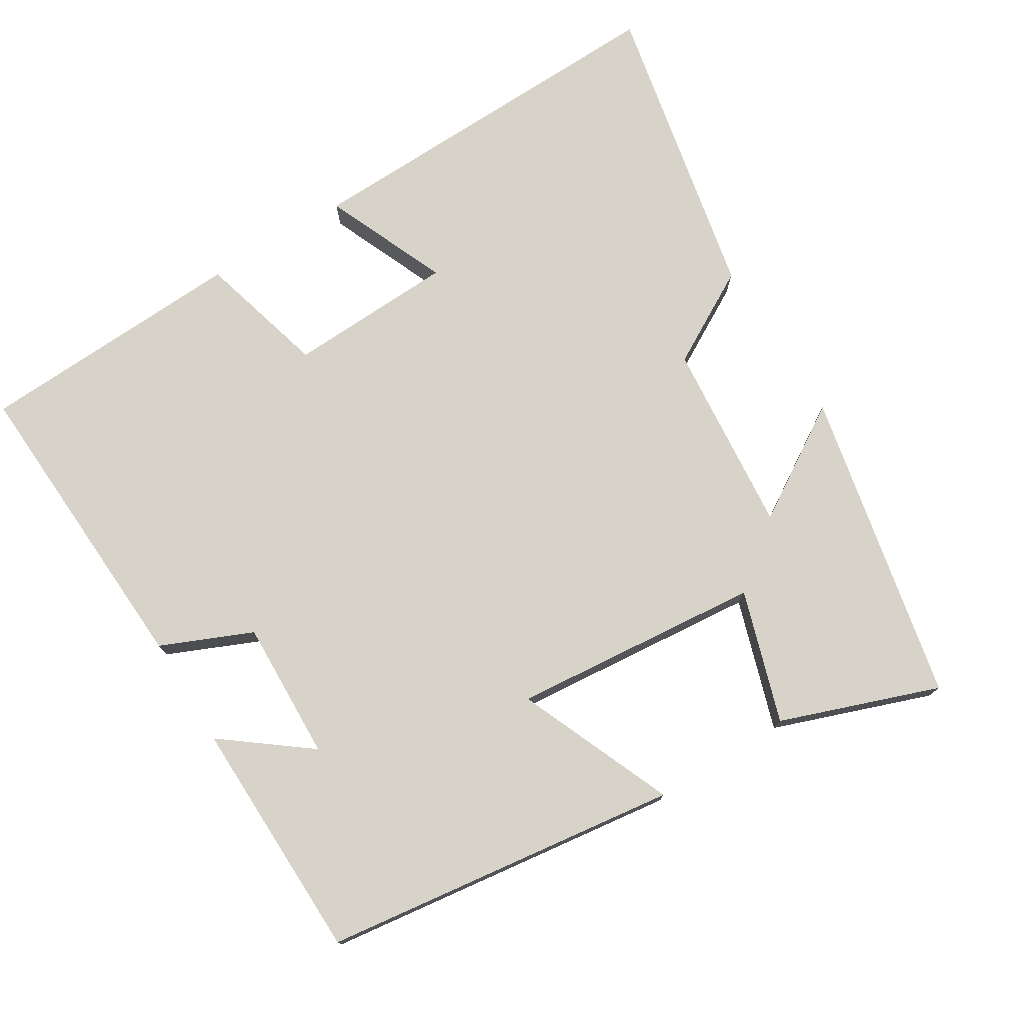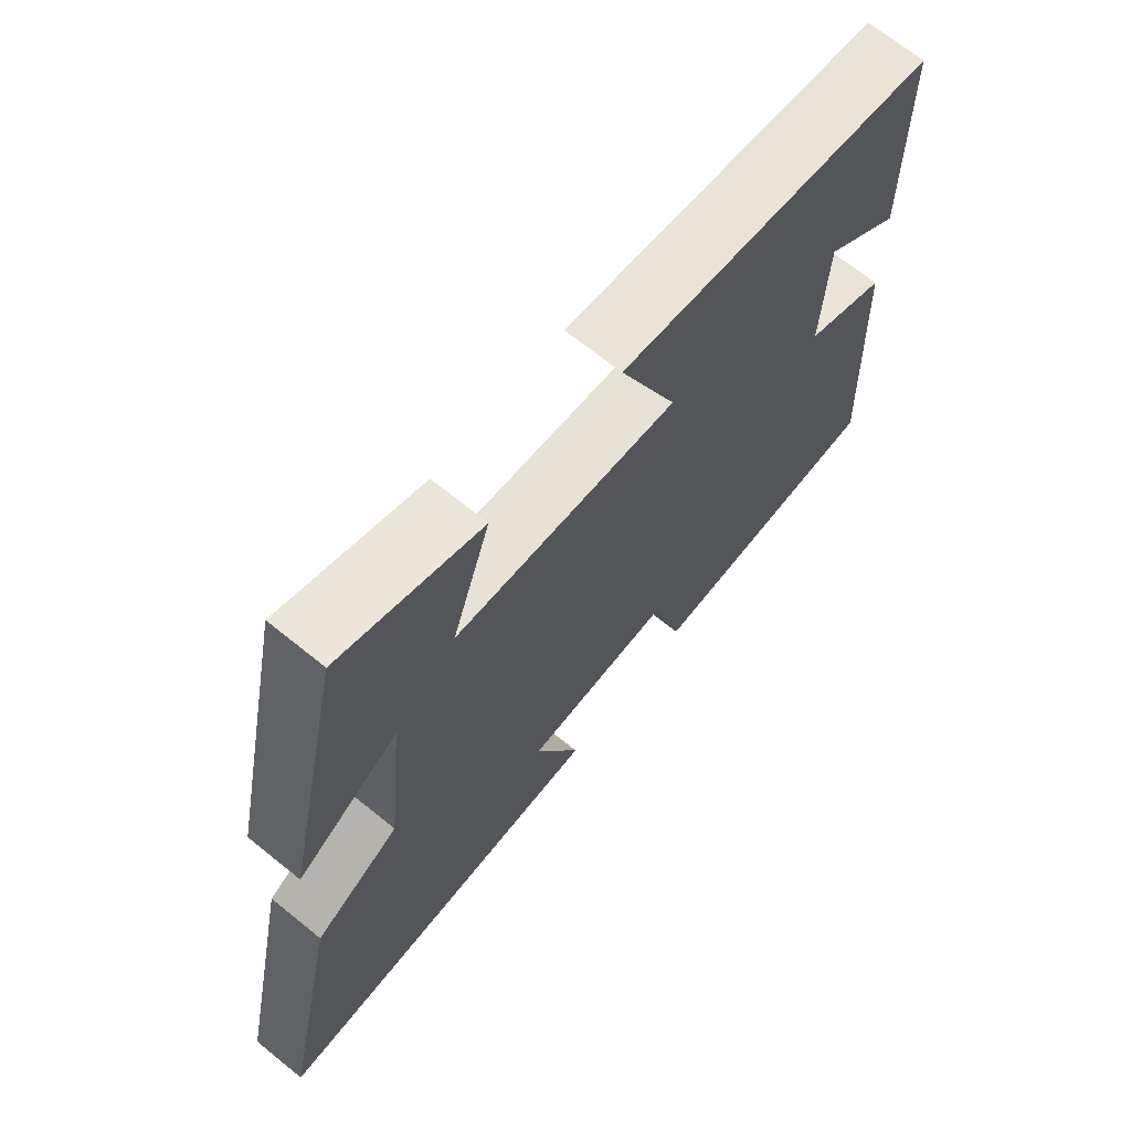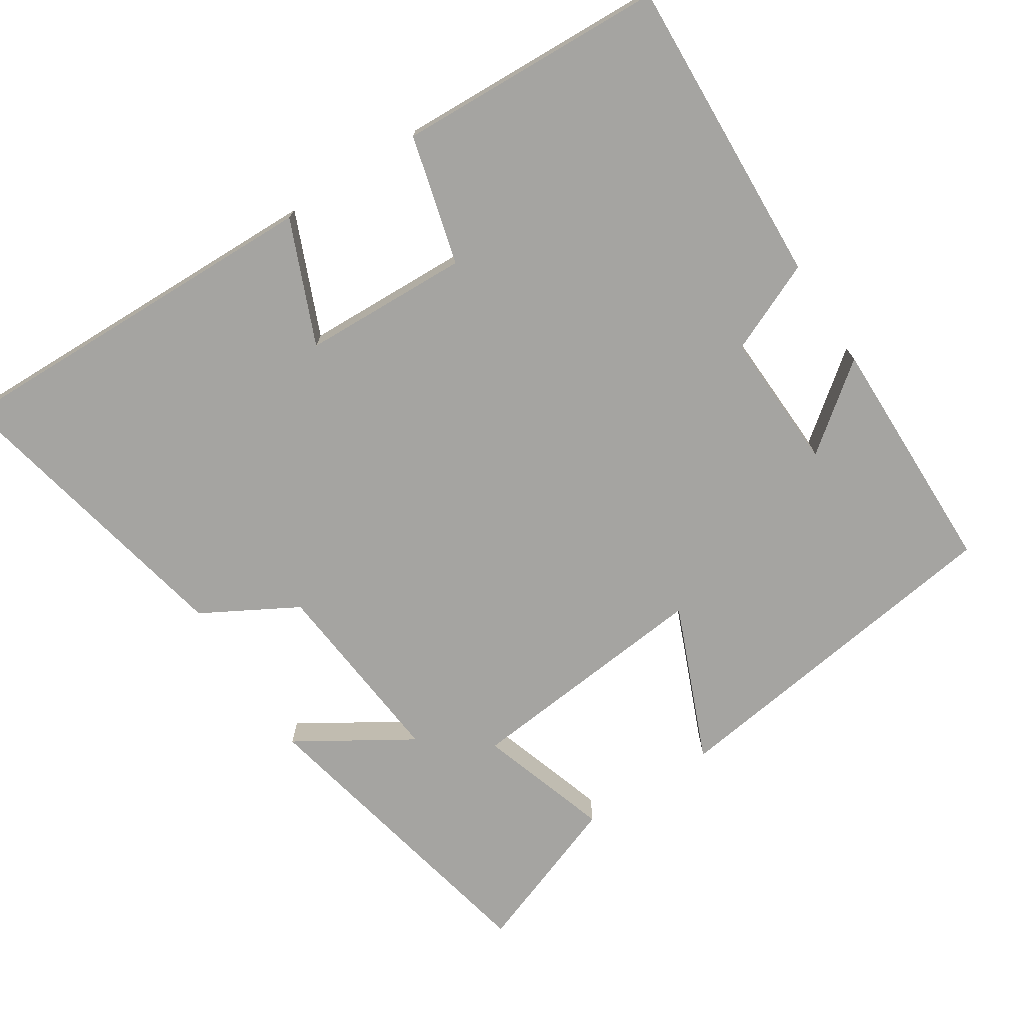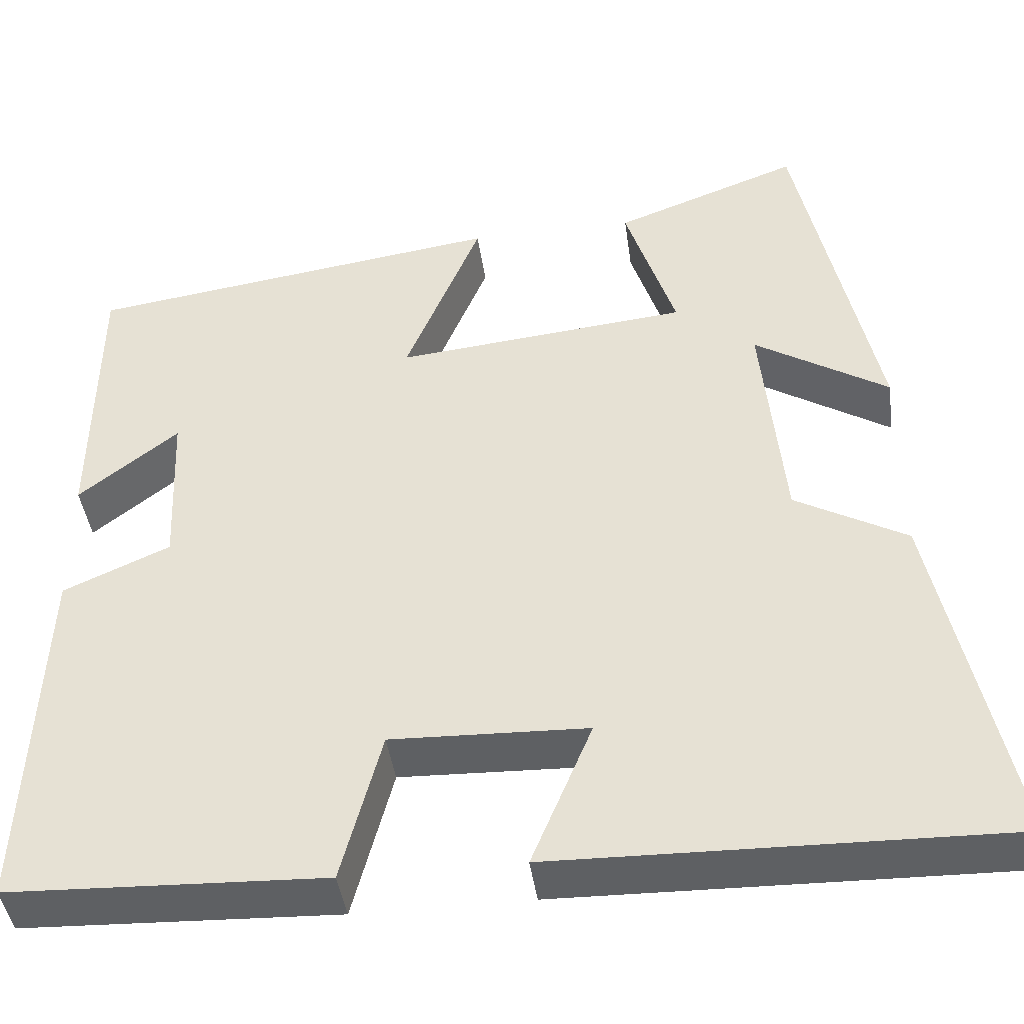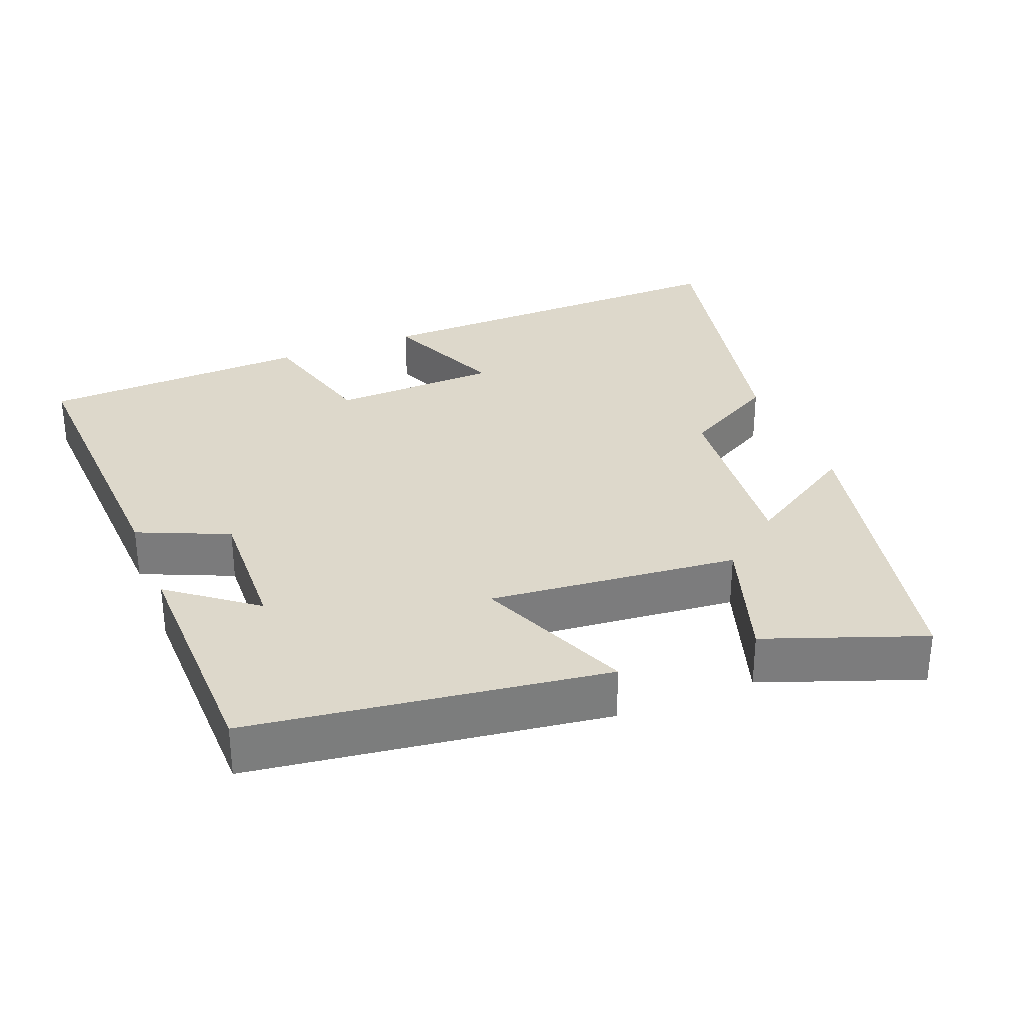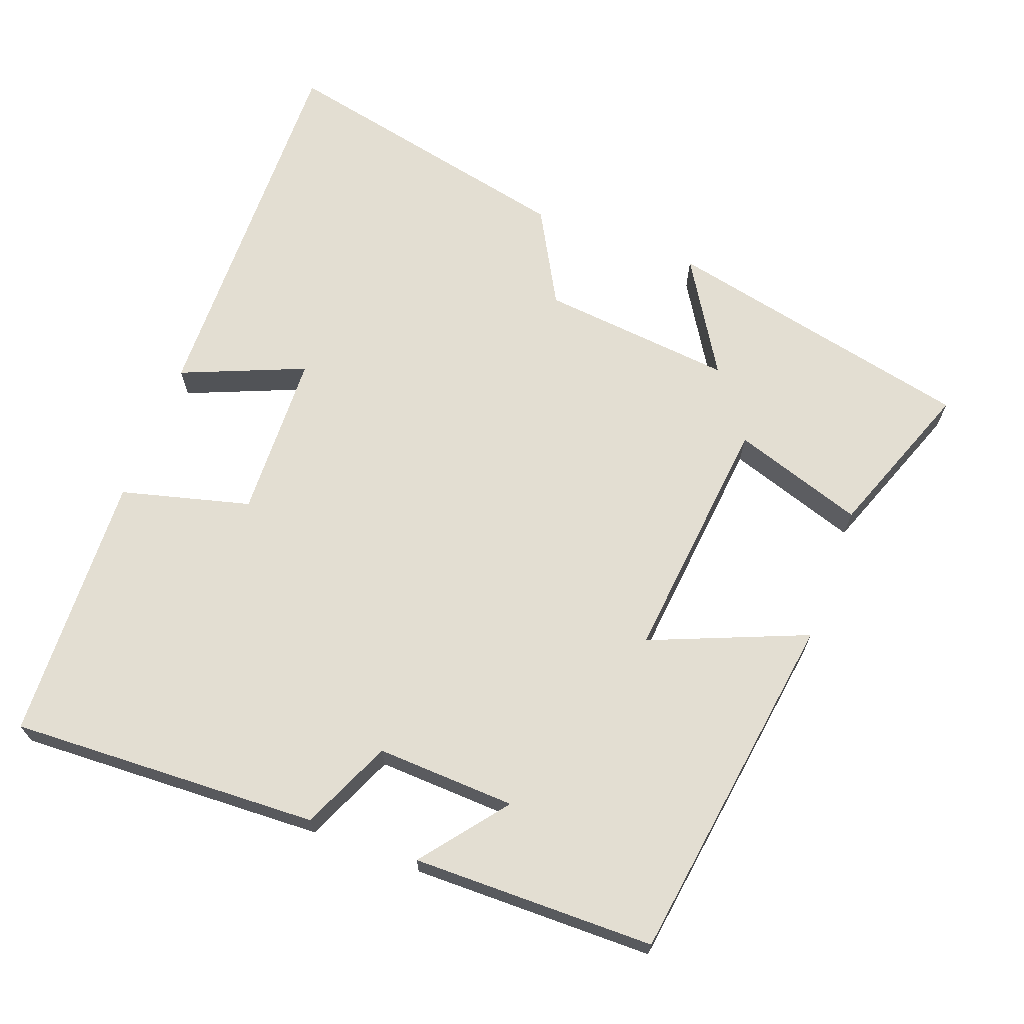
<metadata>
{"format":"obj","ext":"obj","renderer":"f3d","projection":"perspective","resolution":1024,"background":"white","views":[{"elev":75.9,"azim":-32.0,"up":"+Y"},{"elev":68.4,"azim":129.0,"up":"+Z"},{"elev":-73.3,"azim":-147.2,"up":"+Y"},{"elev":-42.7,"azim":7.8,"up":"+Z"},{"elev":31.3,"azim":-21.8,"up":"+Y"},{"elev":67.6,"azim":-69.4,"up":"+Y"}]}
</metadata>
<code>
v 0.589 0.07 -0.511
v 0.058 0.07 -0.5
v 0.129 0.07 -0.33
v -0.101 0.07 -0.322
v -0.148 0.07 -0.5
v -0.519 0.07 -0.485
v -0.5 0.07 -0.058
v -0.375 0.07 -0.003
v -0.383 0.07 0.189
v -0.5 0.07 0.098
v -0.496 0.07 0.432
v -0.006 0.07 0.5
v -0.095 0.07 0.285
v 0.249 0.07 0.319
v 0.19 0.07 0.5
v 0.407 0.07 0.58
v 0.5 0.07 0.149
v 0.343 0.07 0.246
v 0.369 0.07 -0.02
v 0.5 0.07 -0.093
v 0.589 0 -0.511
v 0.058 0 -0.5
v 0.129 0 -0.33
v -0.101 0 -0.322
v -0.148 0 -0.5
v -0.519 0 -0.485
v -0.5 0 -0.058
v -0.375 0 -0.003
v -0.383 0 0.189
v -0.5 0 0.098
v -0.496 0 0.432
v -0.006 0 0.5
v -0.095 0 0.285
v 0.249 0 0.319
v 0.19 0 0.5
v 0.407 0 0.58
v 0.5 0 0.149
v 0.343 0 0.246
v 0.369 0 -0.02
v 0.5 0 -0.093
f 19 20 1 2
f 15 16 17 18
f 14 15 18 19
f 13 14 19
f 11 12 13
f 9 10 11
f 9 11 13 19
f 5 6 7 8
f 4 5 8 9
f 3 4 9 19
f 2 3 19
f 22 21 40 39
f 38 37 36 35
f 39 38 35 34
f 39 34 33
f 33 32 31
f 31 30 29
f 39 33 31 29
f 28 27 26 25
f 29 28 25 24
f 39 29 24 23
f 39 23 22
f 1 21 22 2
f 2 22 23 3
f 3 23 24 4
f 4 24 25 5
f 5 25 26 6
f 6 26 27 7
f 7 27 28 8
f 8 28 29 9
f 9 29 30 10
f 10 30 31 11
f 11 31 32 12
f 12 32 33 13
f 13 33 34 14
f 14 34 35 15
f 15 35 36 16
f 16 36 37 17
f 17 37 38 18
f 18 38 39 19
f 19 39 40 20
f 20 40 21 1

</code>
